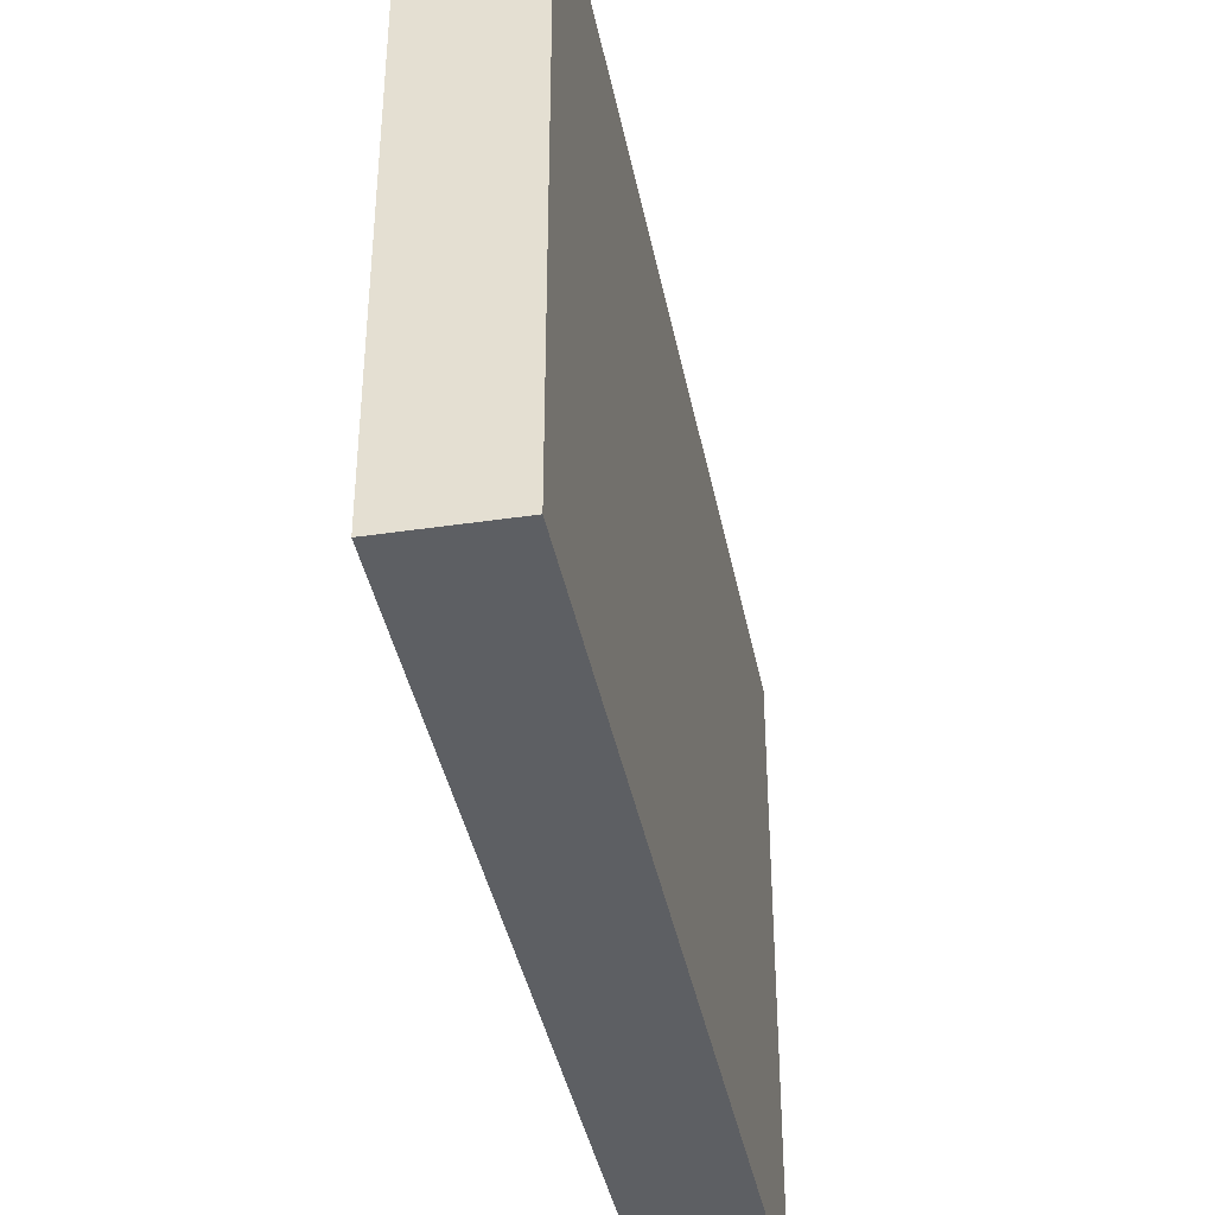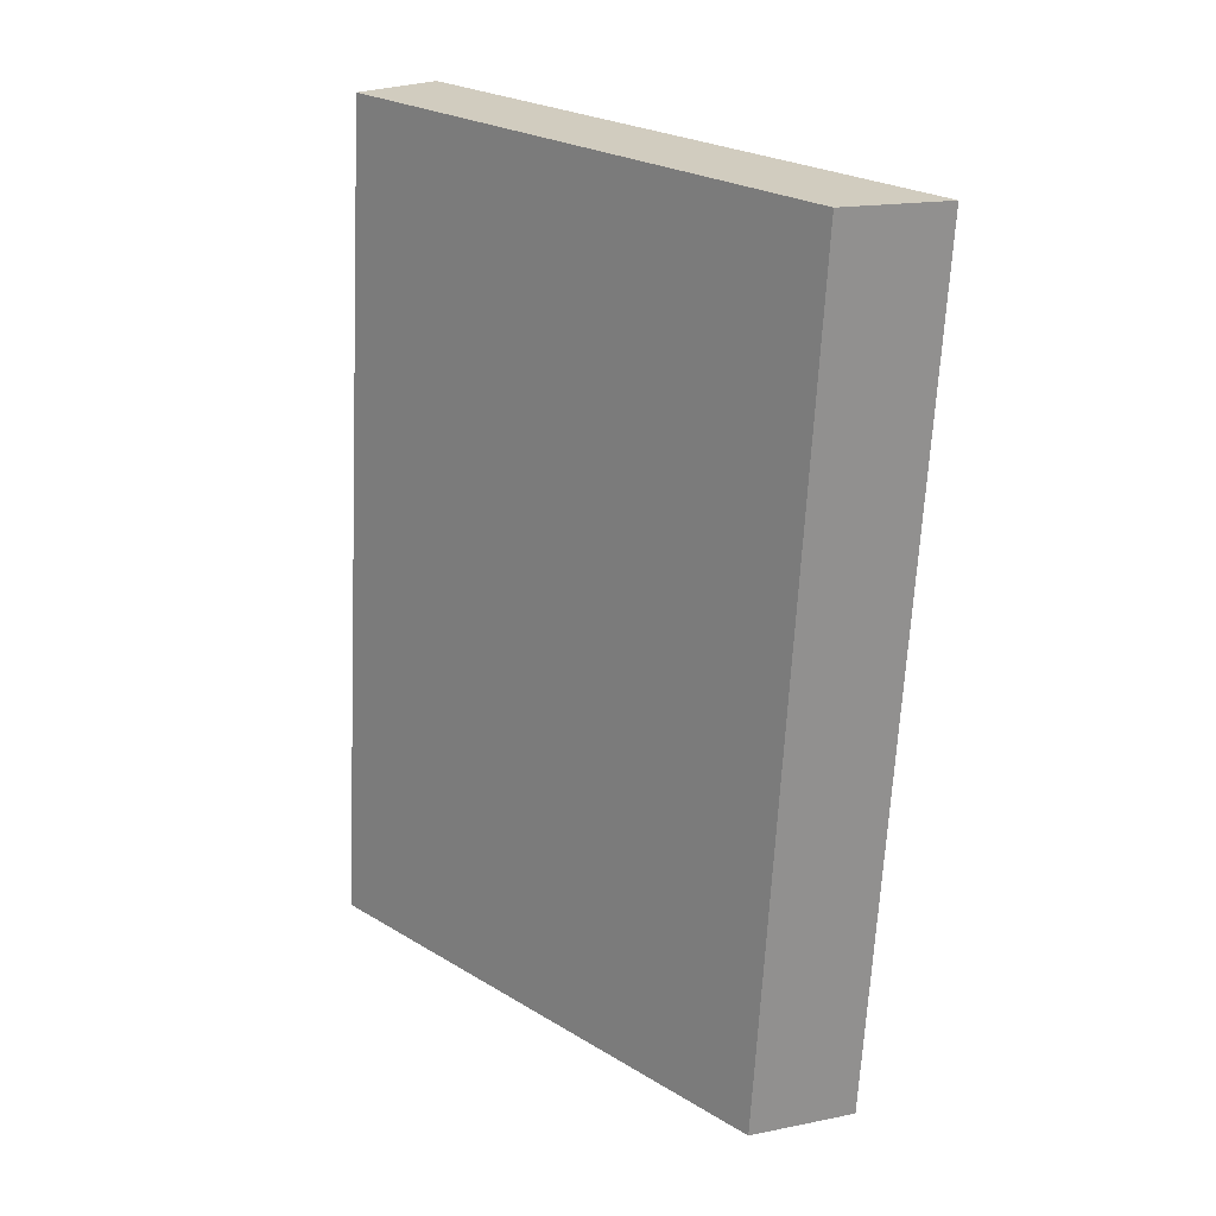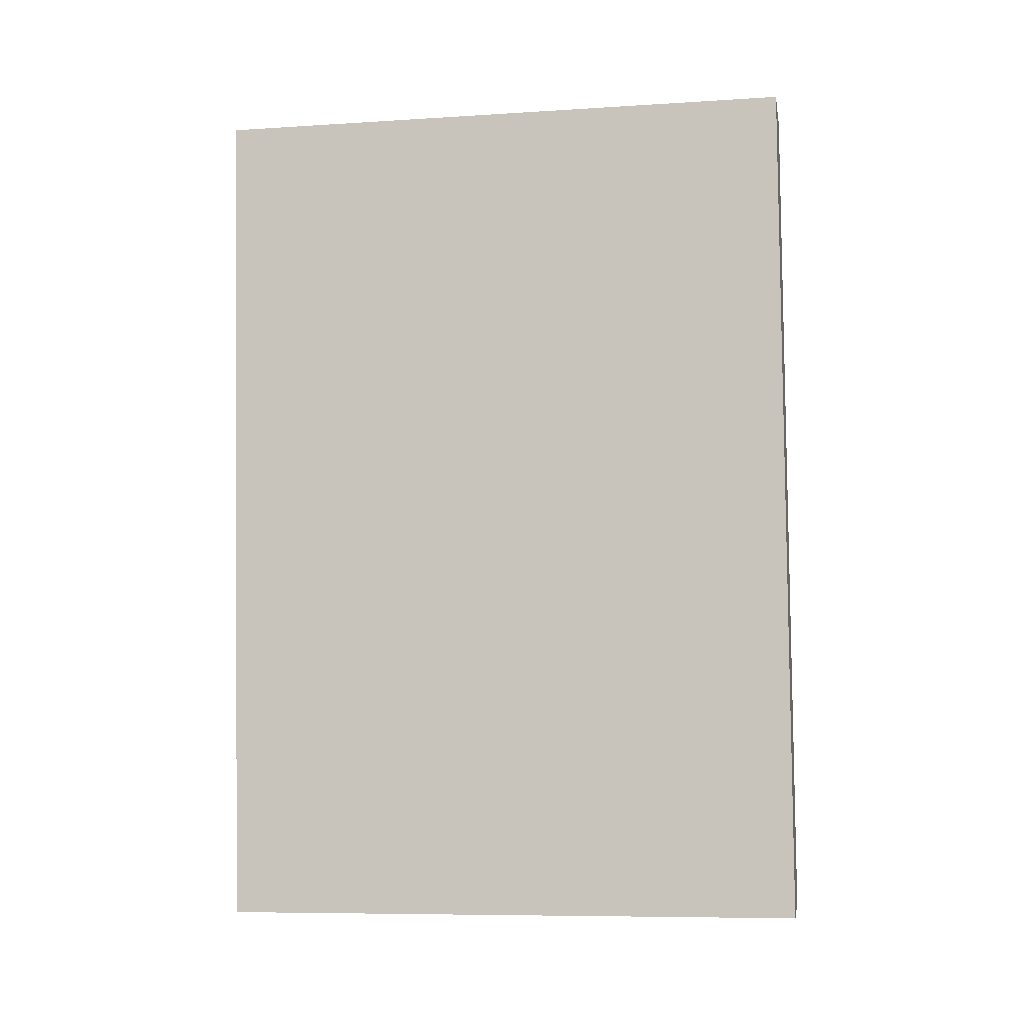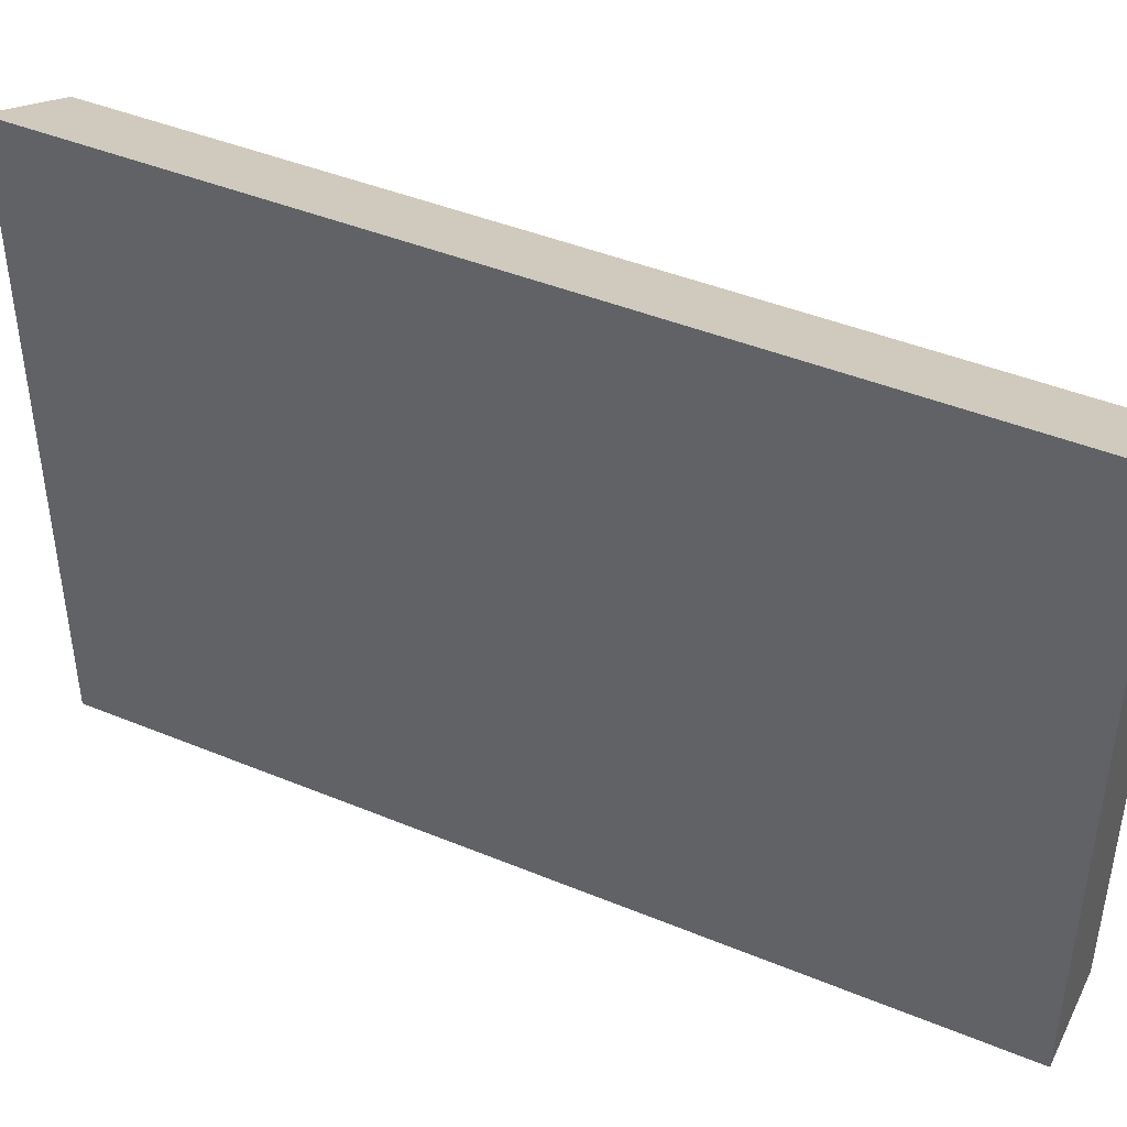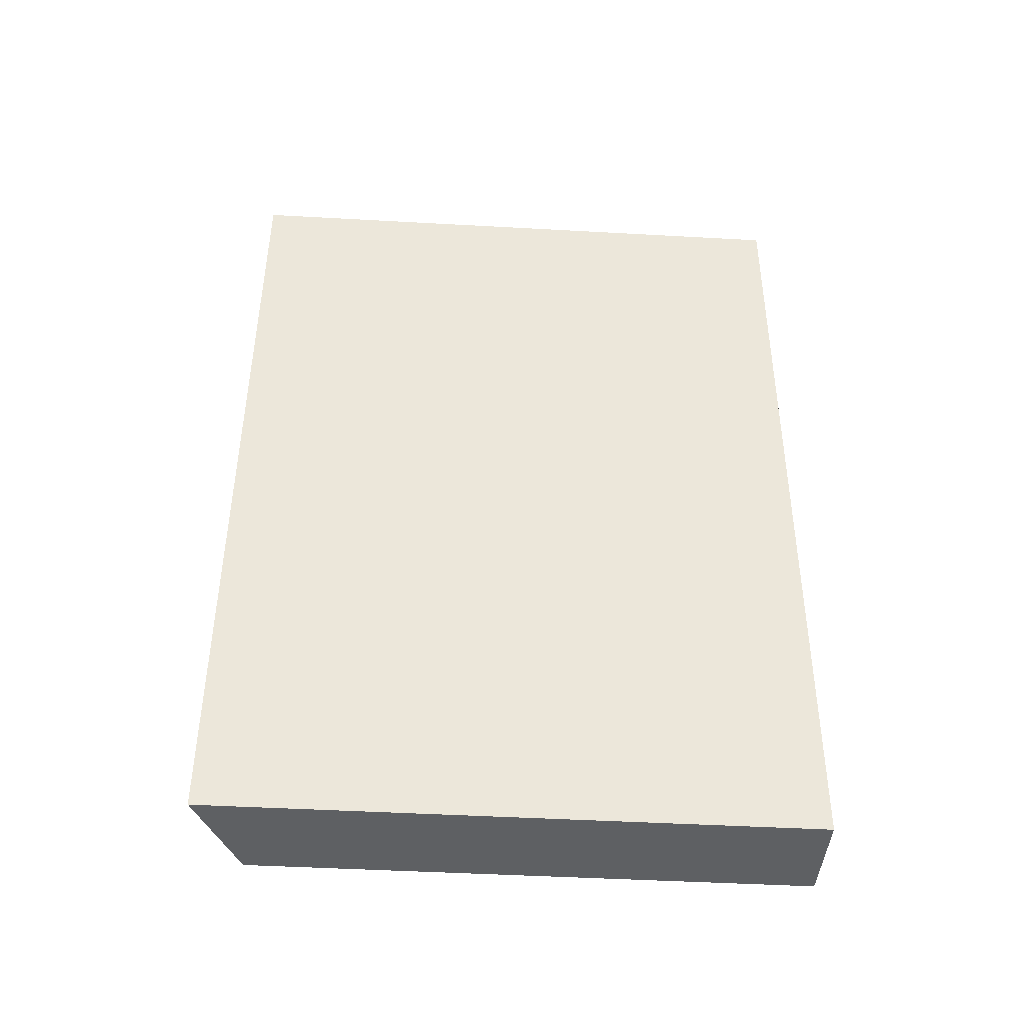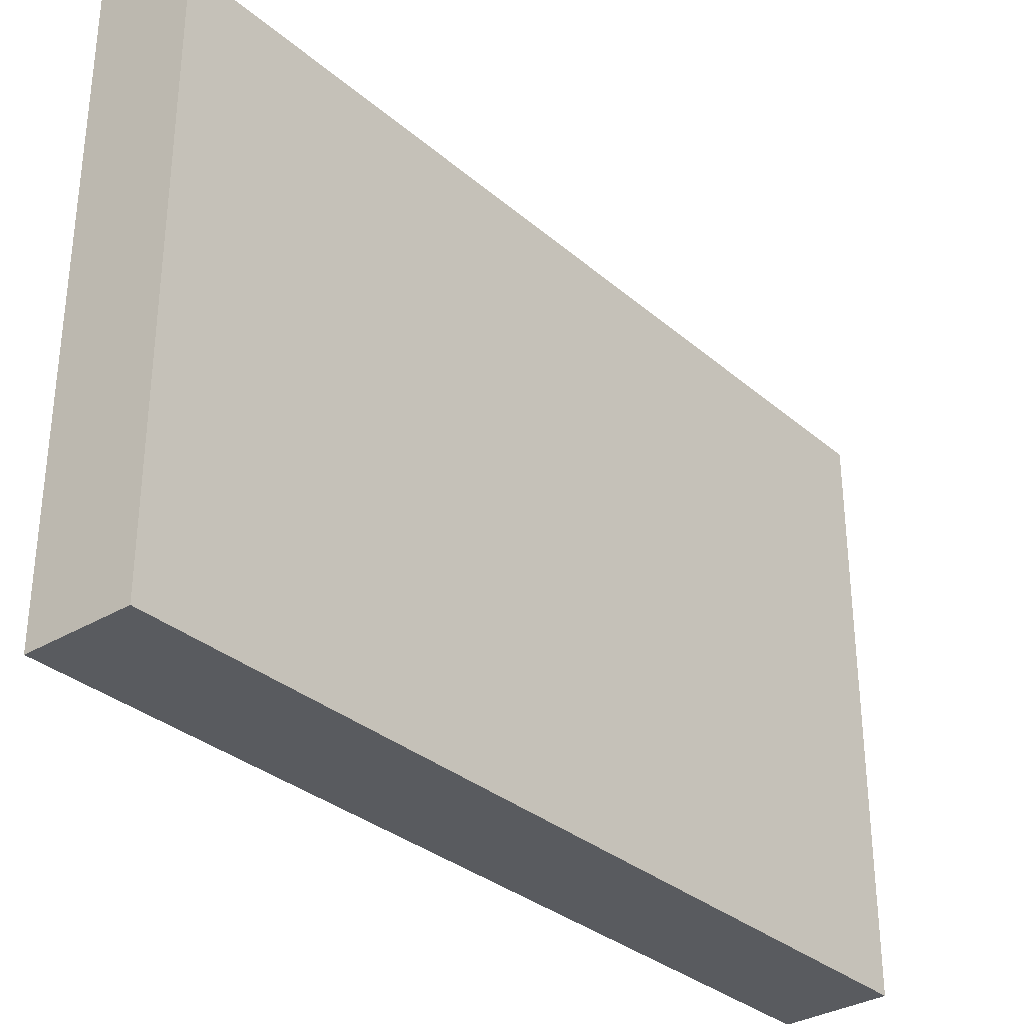
<metadata>
{"format":"obj","ext":"obj","renderer":"f3d","projection":"perspective","resolution":1024,"background":"white","views":[{"elev":-39.9,"azim":6.8,"up":"+Y"},{"elev":26.2,"azim":133.1,"up":"+Z"},{"elev":-8.5,"azim":-80.2,"up":"+Z"},{"elev":43.4,"azim":-68.2,"up":"+Y"},{"elev":-46.9,"azim":-93.6,"up":"+Z"},{"elev":-32.5,"azim":36.1,"up":"+Y"}]}
</metadata>
<code>
v  1.507 8.293 0.094
v  0.947 8.979 -12.9
v  0 8.979 5.498e-16
v  2.466 8.287 -12.77
v  0.947 7.902e-16 -12.9
v  0 0 0
v  1.507 -5.756e-18 0.094
v  2.466 7.822e-16 -12.77
g defaultobject
f 1 2 3
f 2 1 4
f 5 3 2
f 3 5 6
f 6 1 3
f 1 6 7
f 7 4 1
f 4 7 8
f 4 5 2
f 5 4 8
f 8 6 5
f 6 8 7

</code>
